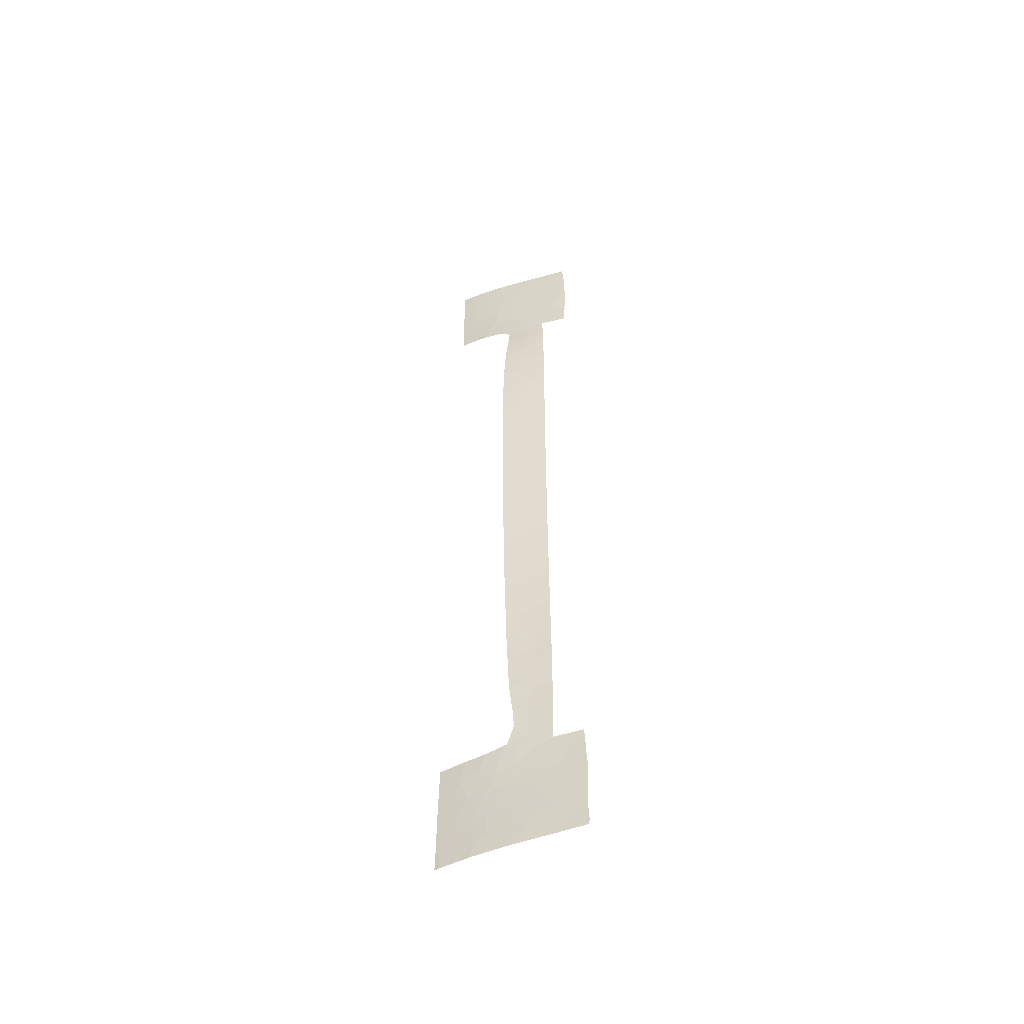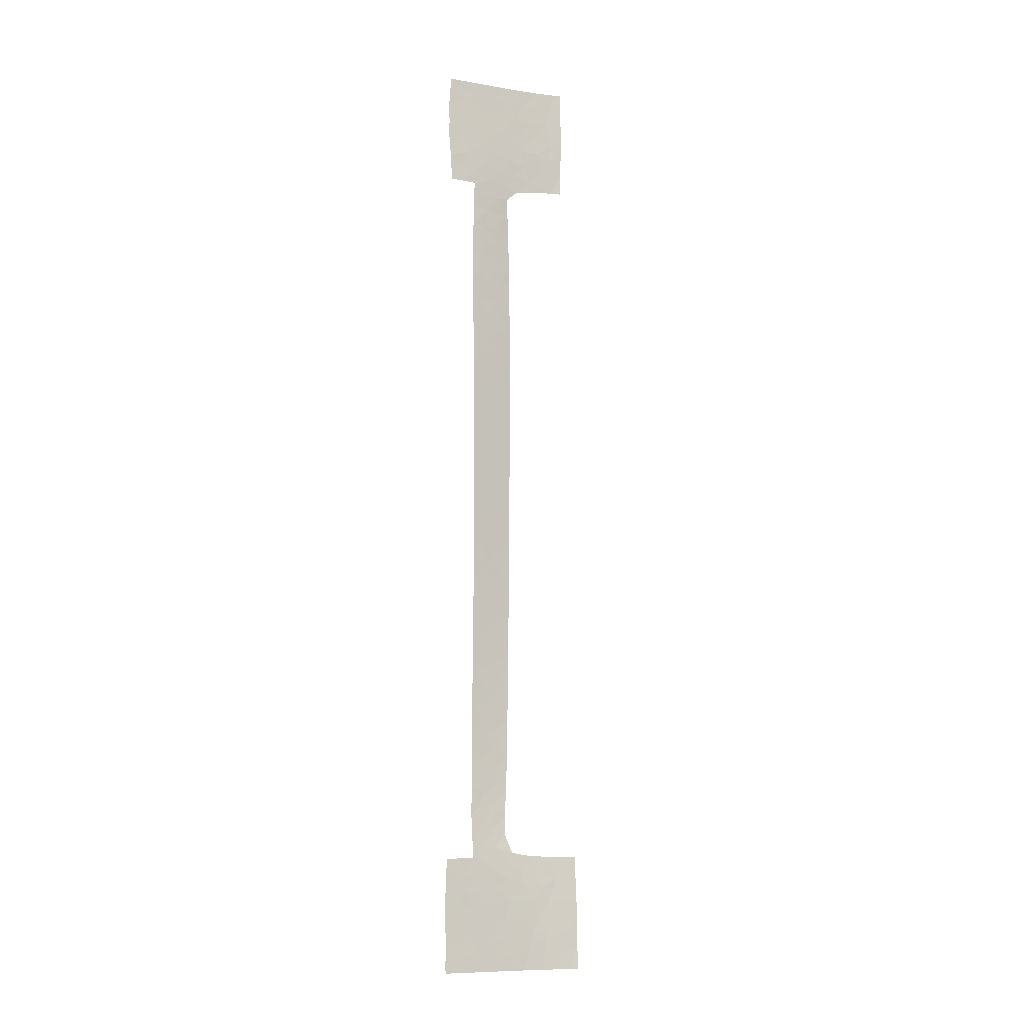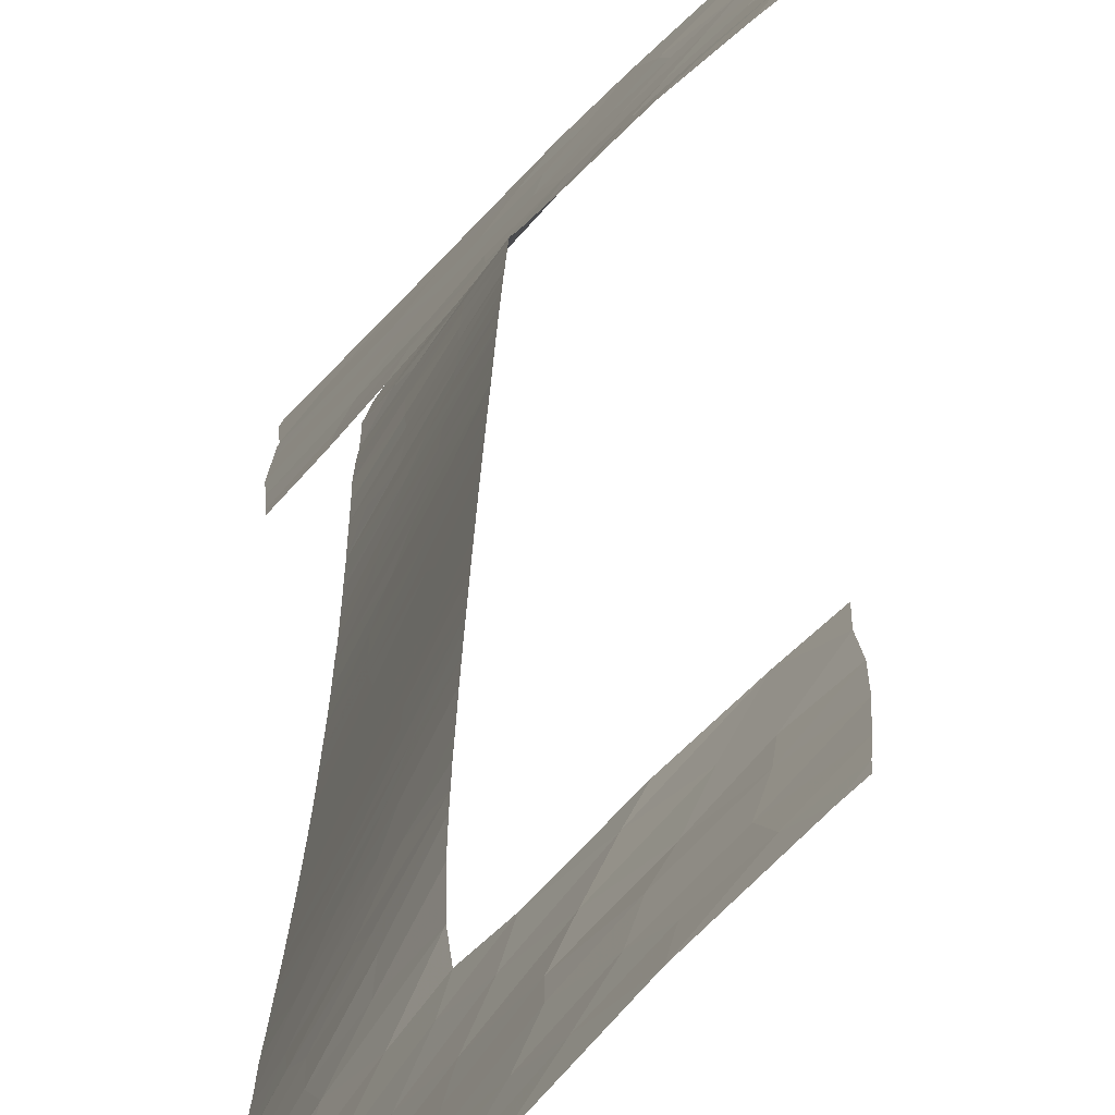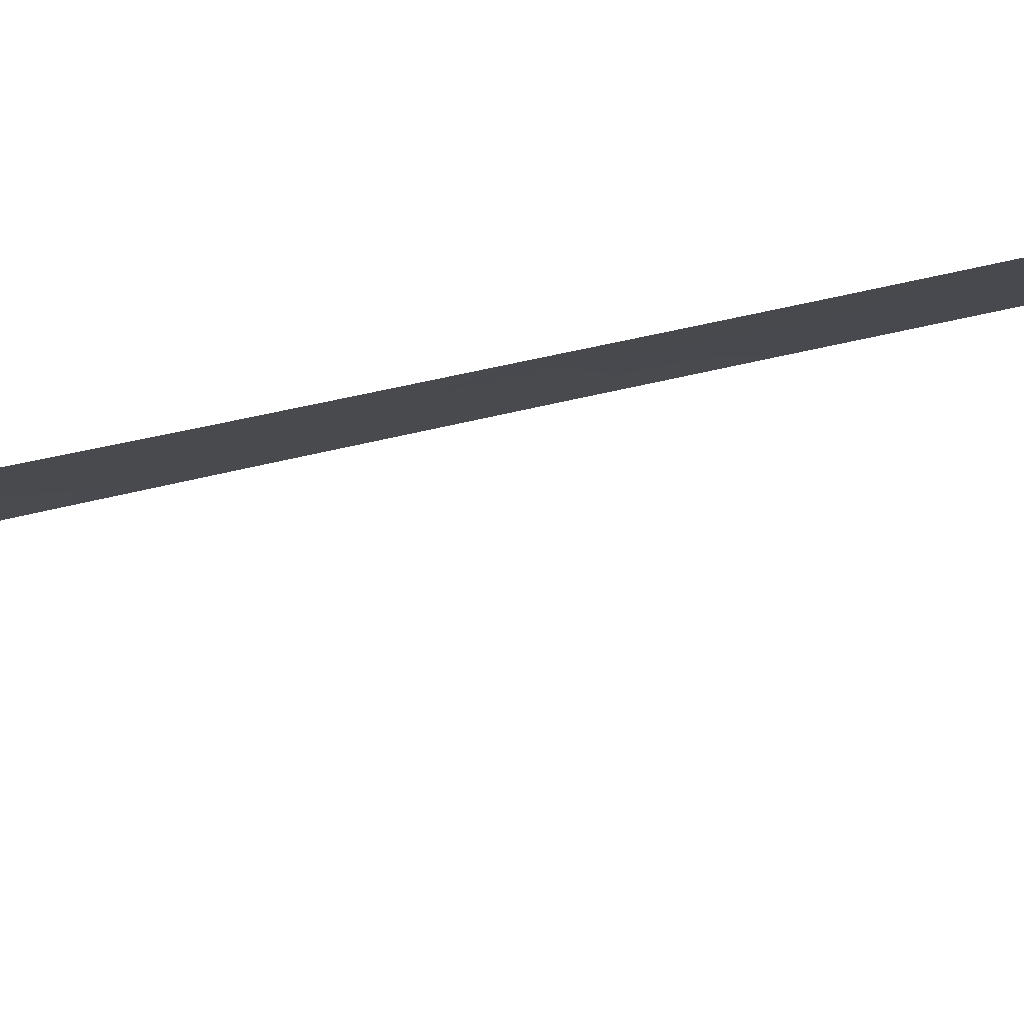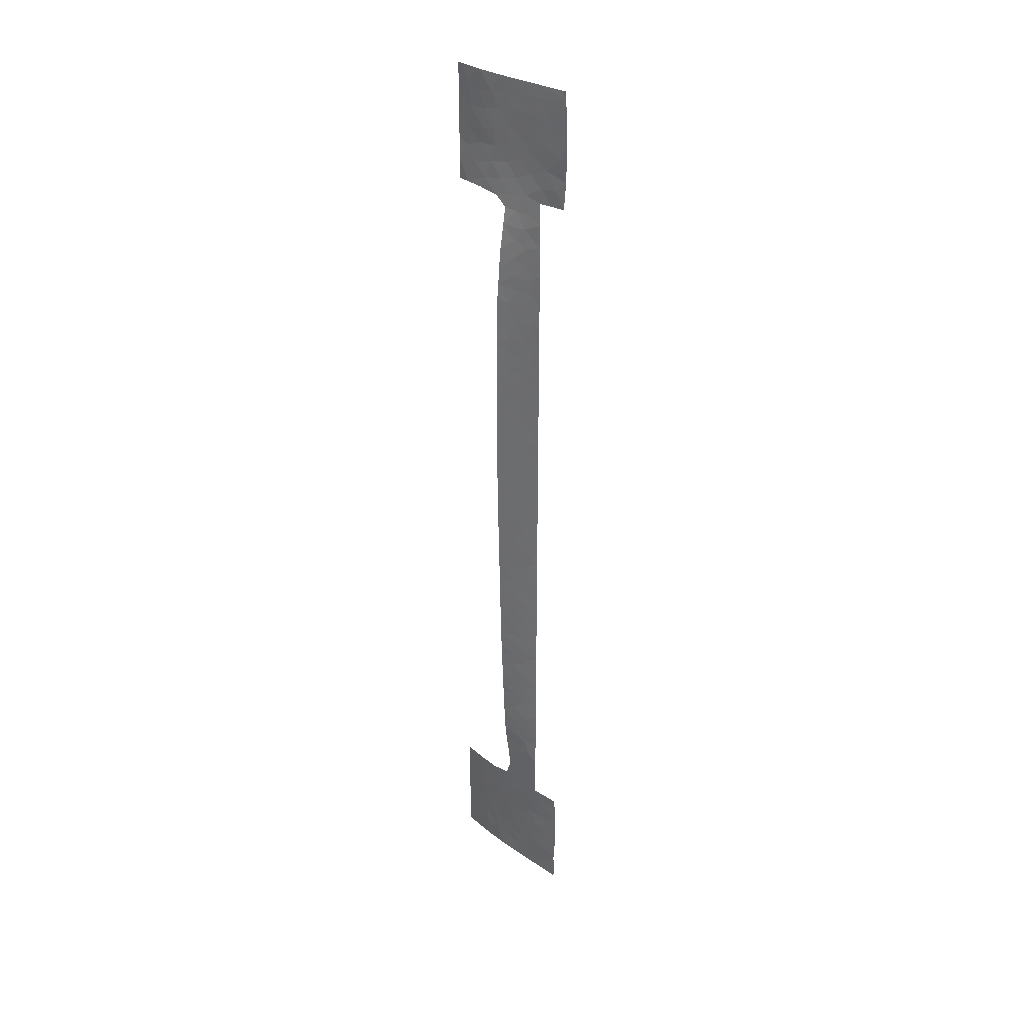
<metadata>
{"format":"obj","ext":"obj","renderer":"f3d","projection":"perspective","resolution":1024,"background":"white","views":[{"elev":-53.4,"azim":-113.1,"up":"+Z"},{"elev":-8.5,"azim":25.2,"up":"+Z"},{"elev":8.6,"azim":0.5,"up":"+Y"},{"elev":-69.5,"azim":-77.7,"up":"+Y"},{"elev":32.0,"azim":-90.8,"up":"+Z"}]}
</metadata>
<code>
v -39.39 89.59 44.84
v -36.62 93.29 1.455
v -35.87 94.78 11.56
v -36.38 93.8 9.963
v -33.06 96.05 -50
v -35.57 94 -36.85
v -31.4 98.8 46.08
v -37.36 92 -12.36
v -37.35 92 -11.77
v -33.71 96.46 42.65
v -34.85 95.1 43.3
v -37.49 92 24.38
v -37.01 92.83 24.48
v -36.36 92.79 -44.77
v -35 95.94 -18.66
v -35 95.88 -21
v -35.73 94.73 -20.09
v -33.34 96.91 40.92
v -37.34 92 10.8
v -37.35 92 12.05
v -36.66 93.25 6.369
v -38.6 90.46 -46.56
v -37.22 91.89 -46.7
v -35 95.56 -29.77
v -35.73 94.51 -30.24
v -28.78 100 -38
v -28.77 100 -38.26
v -36.75 93.13 12.14
v -36.65 93.06 36.56
v -37.31 92 3.119
v -37.32 92 4.431
v -39.34 89.73 49.2
v -39.34 89.67 -46.63
v -39.37 89.63 -45.53
v -35.99 94.6 24.43
v -37.35 92 37.97
v -36.27 93.44 38.5
v -35.67 95.19 18.81
v -36.56 93.56 18.52
v -35.94 94.71 20.57
v -28.54 100 -44.8
v -30.26 98.6 -44.45
v -34.97 95.01 50
v -35.79 94.02 48.42
v -28.9 99.9 -38
v -30.96 98.28 -37.97
v -29.66 99.06 -46.19
v -35.88 94.78 15.33
v -37.31 92 0.9212
v -36.67 93.19 -0.8746
v -36.86 93.04 20.44
v -35 96.41 11
v -37.42 92 19.1
v -35 96.23 -4.718
v -31.29 97.69 -50
v -31.47 97.53 -48.7
v -32.5 96.66 -42.66
v -35 96.25 -3.559
v -35.86 94.69 -2.289
v -37.5 92 -32.94
v -37.49 92 -30.3
v -36.99 92.69 -32.58
v -36.59 93.25 -31
v -37.32 92 5.52
v -37.33 92 7.704
v -34.99 95.95 32.21
v -29.49 99.26 -42.6
v -37.45 92 -21.01
v -35.02 95.1 38.09
v -37.23 92 -37.97
v -36.7 93.29 16.32
v -35.84 94.88 17.14
v -37.51 92 27.43
v -37.49 92 26.73
v -37.05 92.76 27.78
v -35.86 94.61 -12.06
v -35 96.28 -1.351
v -35.84 94.75 0.05746
v -34.84 95.45 36.66
v -35.64 94.43 36.57
v -34.29 95.9 39.47
v -35.48 94.38 39.99
v -34.7 95.28 41.34
v -39.45 89.58 46.86
v -35 96.42 15.9
v -37.51 92 -33.34
v -36.53 93.02 40.72
v -35 96.12 29.76
v -35.97 94.56 29.62
v -35.83 94.7 31.49
v -35 96.32 24.7
v -35 96.28 26.79
v -35.64 95.19 26.46
v -34.95 95.65 34.84
v -35 96.36 4.421
v -35.64 95.15 3.658
v -35.7 95.05 5.696
v -37.49 92 33.32
v -34.49 94.85 -40.22
v -39.34 89.76 50
v -39.02 90.1 50
v -37.83 91.24 -41.56
v -37.51 92 31.84
v -37.46 92 22.42
v -35.74 94.66 -24.05
v -35 96.39 21.67
v -35.75 95.06 22.62
v -36.97 92.65 -7.223
v -37.32 92 -4.916
v -35.58 95.14 -6.555
v -29.01 99.56 -50
v -30.21 98.58 -50
v -35.82 93.5 -38.91
v -35.72 94.11 50
v -37.34 92 -9.873
v -36.8 92.95 -9.07
v -39.21 89.61 40.41
v -39.09 89.74 38.04
v -39.05 89.8 38
v -39.09 89.75 38
v -39.4 89.52 43.44
v -39.21 89.62 40.84
v -38.76 90.34 42.93
v -37.52 92 29.99
v -35.54 93.71 -41.1
v -35.41 94.47 46.87
v -37.48 92 -24.15
v -36.2 94.19 28.02
v -35.86 94.47 33.44
v -37.53 92 30.22
v -34.75 94.44 -44.77
v -35.74 93.41 -46.66
v -34.6 94.55 -46.85
v -36.58 93.58 26.3
v -34.93 95.02 45.15
v -35 96.41 19.43
v -36.5 92.61 -48.5
v -35.47 93.64 -50
v -37.16 91.91 -50
v -35 96.4 8.823
v -33.07 96.21 -41.01
v -32.58 97.66 44.08
v -34.33 94.83 -50
v -39.36 89.63 -41.19
v -36.58 93.57 22.51
v -37.51 92 -26.45
v -35 96.42 17.2
v -39.3 89.72 -47.03
v -31.7 97.43 -41.28
v -36.87 92.34 -40.15
v -38.11 90.97 -39.61
v -32.36 97.91 50
v -34.12 95.99 50
v -37.33 92 -7.663
v -35 96.1 -12.46
v -37.33 92 8.179
v -34.06 96.29 37.62
v -35 96.32 1.111
v -30.11 100 47.45
v -37.33 92 -7.54
v -35.74 94.58 -28.17
v -34.8 94.71 -38.35
v -34.22 95.4 -37.5
v -35 96.18 28.4
v -37.43 92 20.09
v -35 95.75 -24.55
v -35 95.67 -27.11
v -30.08 100 44.81
v -34.05 96.07 46.59
v -35 96.12 -10.56
v -28.52 100 -47.45
v -35.77 94.57 -26.13
v -28.59 100 -42.57
v -37.42 92 -18.38
v -35 96.33 2.017
v -30.99 98.03 -42.67
v -32.55 96.55 -47.59
v -28.42 100 -50
v -28.67 100 -40.71
v -29.48 99.43 -38.92
v -31.1 99.08 41.86
v -30.1 100 42.28
v -37.31 92 -3.814
v -31.13 99.09 48.4
v -35.59 93.6 -42.97
v -32.59 96.92 -37.91
v -33.5 95.96 -39.16
v -30.53 99.66 50
v -30.14 100 49.12
v -36.43 93.53 34.87
v -35 95.99 -17.44
v -37.37 92 14.47
v -37.31 92 -1.686
v -35 96.33 24.06
v -32.52 97.92 37.93
v -37.47 92 35.68
v -36.44 93.6 -15.6
v -37.39 92 -15.45
v -37.41 92 -17.98
v -39.31 89.68 -39.05
v -35 96.04 -15.06
v -37.4 92 17.04
v -37.38 92 -14.84
v -37.15 92.47 -20.47
v -35 96.03 -15.72
v -32 97.3 -39.69
v -35 96.42 12.24
v -37.09 92.46 48.64
v -35 96.42 14.64
v -35.96 93.76 43.96
v -34.92 94.98 -35.49
v -35.71 94.73 -22.05
v -38.2 90.9 -37.98
v -39.28 89.73 -38
v -38.19 90.86 37.99
v -37.38 92 -35.89
v -37.37 92 14.14
v -39.01 90.02 -50
v -31.16 99.01 43.73
v -32.35 96.75 -45.85
v -39.45 89.55 -43.21
v -35 96.38 6.808
v -30.23 100 40.09
v -31.78 98.49 40.37
v -36.55 93.37 -29.19
v -33.69 96.49 44.47
v -35 96.18 -6.983
v -35 95.48 -30.79
v -34.99 95.17 -33.44
v -37.42 92.05 50
v -35 95.82 -23.38
v -31.14 99.2 37.99
v -30.15 100 50
v -30.23 100 38
v -35 96.14 -8.558
v -39.29 89.74 -50
v -39.39 89.63 -49.53
v -38.17 91.1 45.88
v -34.6 95.43 48.32
v -35.61 95.25 9.888
v -36.78 92.73 42.79
v -36.72 93.11 -3.472
v -36.56 93.39 -23.1
v -36.47 93.54 -5.84
v -36.59 93.02 45.21
v -36.87 92.72 46.91
v -36.86 92.88 8.64
v -29.94 98.82 -48.21
v -35.11 94.03 -48.48
v -33.39 96.82 48.23
v -36.71 93.29 30.85
v -37.81 91.43 41.55
v -36.16 94.09 -7.939
v -36.99 92.88 29.53
v -36.64 93.27 -25.17
v -35.95 94.45 -9.972
v -32.21 98.02 47.82
v -32.87 97.5 39.07
v -37.1 92.03 -43.2
v -34.17 95.06 -42.51
v -36.65 93.24 -13.44
v -35.82 94.66 -14.26
v -35.78 93.97 42.04
v -36.66 93.27 -27.31
v -38 91.34 47.77
v -37.46 92 -21.91
v -35.86 94.12 -32.61
v -36.53 93.45 -21.15
v -31.73 97.35 -44.39
v -32.81 97.41 46.24
v -36.5 93.53 3.985
v -33.18 95.97 -44.35
v -31.13 97.81 -46.51
v -36.61 93.3 -19.03
v -37.93 91.36 43.79
v -37.51 92 -28.75
v -33.84 95.29 -48.23
v -35.72 94.77 -18.4
v -35.79 94.86 2.033
v -33.52 95.61 -46.22
v -36.67 93.32 14.38
v -36.79 92.99 -11.33
v -35.88 94.78 13.48
v -36.74 92.87 -34.39
v -38.49 90.57 39.78
v -35.78 94.81 -4.457
v -37.93 91.16 -45.03
v -36.13 94.13 -17.03
v -37.4 91.94 39.52
v -30.42 98.62 -40.43
v -35.7 94.13 -34.74
v -36.56 92.6 -41.8
v -35.94 94.62 8.034
v -32.2 97.99 42.5
v -38.64 90.4 -43.45
v -36.68 93.28 32.85
v -38.49 90.54 -48.44
v -36.4 93.06 -36.74
f 275 245 238
f 5 55 56
f 6 211 291
f 9 8 282
f 16 15 17
f 20 19 28
f 26 45 27
f 31 30 271
f 32 84 265
f 34 33 22
f 80 37 29
f 41 173 67
f 67 42 41
f 180 46 290
f 41 42 47
f 30 49 2
f 2 271 30
f 49 193 50
f 39 202 71
f 39 51 53
f 58 77 59
f 59 286 58
f 61 60 62
f 61 62 63
f 65 64 21
f 68 266 204
f 69 37 80
f 70 213 151
f 71 48 72
f 46 186 206
f 73 74 75
f 79 157 69
f 81 18 83
f 83 82 81
f 85 72 48
f 88 90 89
f 91 92 93
f 94 80 190
f 75 74 134
f 95 97 96
f 100 32 101
f 296 98 103
f 104 165 51
f 104 51 145
f 81 82 69
f 106 194 107
f 162 6 113
f 43 114 44
f 285 117 119
f 118 120 119
f 121 122 123
f 254 124 75
f 62 86 284
f 169 239 126
f 128 164 89
f 66 94 129
f 129 90 66
f 135 210 11
f 22 23 287
f 139 138 137
f 140 52 240
f 129 94 190
f 210 135 245
f 138 143 249
f 35 145 107
f 85 147 72
f 125 99 113
f 259 102 295
f 104 13 12
f 83 263 82
f 154 115 116
f 123 122 252
f 155 76 262
f 88 66 90
f 156 65 247
f 157 258 81
f 77 158 78
f 2 49 50
f 40 106 107
f 24 167 161
f 128 75 134
f 275 252 241
f 136 106 40
f 40 38 136
f 92 164 93
f 74 12 13
f 13 134 74
f 167 166 172
f 159 7 168
f 141 99 260
f 174 68 204
f 174 204 274
f 158 175 279
f 158 279 78
f 57 269 176
f 111 178 171
f 79 69 80
f 179 27 180
f 181 182 219
f 259 185 292
f 7 257 270
f 186 163 187
f 285 215 289
f 209 48 283
f 188 184 189
f 184 159 189
f 281 217 28
f 251 130 254
f 271 2 279
f 13 104 145
f 108 160 154
f 157 195 258
f 53 202 39
f 71 72 39
f 109 160 108
f 15 191 278
f 71 192 281
f 194 91 35
f 91 93 35
f 94 79 80
f 251 103 130
f 164 88 89
f 128 93 164
f 258 195 232
f 29 196 190
f 169 270 250
f 197 199 288
f 198 199 197
f 144 151 200
f 60 86 62
f 202 192 71
f 175 95 96
f 8 203 261
f 261 203 197
f 33 148 22
f 134 35 93
f 69 82 37
f 162 99 187
f 251 254 89
f 191 205 288
f 290 67 179
f 246 44 208
f 256 170 235
f 207 209 283
f 210 241 263
f 262 205 201
f 288 278 191
f 280 133 277
f 11 210 263
f 163 211 6
f 279 175 96
f 16 17 212
f 165 53 51
f 176 290 149
f 199 174 274
f 200 213 214
f 151 213 200
f 161 167 172
f 243 127 255
f 285 119 215
f 118 119 117
f 215 36 289
f 297 218 139
f 42 273 47
f 56 112 248
f 131 185 14
f 266 243 268
f 207 283 3
f 96 271 279
f 62 267 63
f 52 207 3
f 3 4 240
f 222 140 293
f 222 293 97
f 122 117 285
f 27 45 180
f 143 5 277
f 45 46 180
f 19 156 247
f 64 31 271
f 247 65 21
f 163 162 187
f 57 272 269
f 18 294 10
f 177 220 280
f 102 151 144
f 23 132 14
f 14 287 23
f 113 70 150
f 150 125 113
f 114 230 208
f 208 44 114
f 97 293 21
f 273 248 47
f 142 294 219
f 190 98 296
f 183 109 242
f 203 198 197
f 115 9 282
f 142 270 226
f 42 176 269
f 70 151 150
f 253 235 110
f 133 132 249
f 42 67 176
f 110 54 286
f 227 54 110
f 228 24 25
f 229 228 267
f 267 25 63
f 294 18 224
f 155 170 76
f 170 256 76
f 273 42 269
f 18 10 83
f 1 121 123
f 231 16 212
f 212 105 231
f 130 124 254
f 159 184 7
f 135 169 126
f 141 206 187
f 152 257 184
f 184 188 152
f 233 188 189
f 234 223 232
f 149 290 206
f 38 40 51
f 57 176 149
f 149 141 57
f 147 136 38
f 209 85 48
f 216 70 298
f 235 227 110
f 201 155 262
f 131 272 260
f 95 222 97
f 82 87 37
f 225 61 63
f 39 72 38
f 145 40 107
f 80 29 190
f 86 216 284
f 223 182 181
f 192 217 281
f 176 67 290
f 34 22 287
f 221 34 295
f 173 179 67
f 54 58 286
f 169 250 239
f 196 98 190
f 35 107 194
f 171 41 47
f 237 236 218
f 166 231 105
f 36 196 29
f 29 37 36
f 246 208 265
f 230 101 32
f 252 122 285
f 21 271 97
f 271 96 97
f 256 235 253
f 113 298 70
f 141 260 57
f 182 168 219
f 238 245 246
f 78 279 2
f 4 3 28
f 6 291 298
f 22 297 23
f 134 13 35
f 44 239 43
f 293 240 4
f 256 282 76
f 87 241 252
f 127 243 266
f 109 108 244
f 109 244 242
f 111 171 248
f 55 112 56
f 246 245 126
f 127 146 255
f 239 44 126
f 4 247 293
f 23 137 132
f 138 249 137
f 140 240 293
f 245 135 126
f 72 147 38
f 148 297 22
f 250 152 153
f 108 154 116
f 206 141 149
f 157 81 69
f 81 258 18
f 2 50 78
f 128 134 93
f 210 245 241
f 275 123 252
f 75 128 254
f 10 226 11
f 226 270 169
f 261 76 282
f 76 261 262
f 256 116 282
f 172 166 105
f 184 257 7
f 250 270 257
f 36 37 289
f 19 4 28
f 281 48 71
f 103 251 296
f 250 257 152
f 185 259 14
f 25 267 228
f 172 255 264
f 264 255 146
f 8 261 282
f 141 187 99
f 105 243 255
f 254 128 89
f 246 126 44
f 87 263 241
f 90 251 89
f 277 133 249
f 10 11 83
f 263 83 11
f 172 264 161
f 211 229 291
f 28 217 20
f 162 113 99
f 266 268 204
f 17 268 212
f 243 212 268
f 212 243 105
f 64 271 21
f 225 276 61
f 3 240 52
f 277 5 177
f 19 247 4
f 242 50 193
f 25 24 161
f 132 137 249
f 57 260 272
f 280 220 272
f 269 272 220
f 272 131 280
f 59 242 286
f 50 242 59
f 183 242 193
f 78 59 77
f 273 220 177
f 47 248 171
f 258 224 18
f 15 278 17
f 199 274 288
f 161 264 225
f 87 82 263
f 224 223 181
f 273 269 220
f 245 275 241
f 264 146 276
f 51 40 145
f 62 284 267
f 276 225 264
f 290 46 206
f 206 186 187
f 25 225 63
f 153 239 250
f 239 153 43
f 17 274 268
f 268 274 204
f 261 197 262
f 280 277 177
f 143 277 249
f 84 238 265
f 238 84 1
f 252 289 87
f 59 78 50
f 296 251 90
f 13 145 35
f 280 131 133
f 102 259 292
f 151 102 150
f 163 6 162
f 265 208 32
f 48 281 283
f 56 248 273
f 282 116 115
f 172 105 255
f 283 28 3
f 28 283 281
f 296 90 129
f 253 116 256
f 278 274 17
f 32 208 230
f 56 177 5
f 131 132 133
f 132 131 14
f 7 219 168
f 108 253 244
f 244 286 242
f 110 286 244
f 294 224 181
f 260 99 125
f 252 285 289
f 87 289 37
f 253 110 244
f 253 108 116
f 25 161 225
f 185 260 125
f 75 124 73
f 295 287 259
f 290 179 180
f 273 177 56
f 224 258 232
f 131 260 185
f 7 270 142
f 274 278 288
f 224 232 223
f 135 11 226
f 111 248 112
f 135 226 169
f 144 221 295
f 259 287 14
f 1 123 275
f 1 275 238
f 298 291 284
f 150 292 125
f 292 185 125
f 284 291 267
f 38 51 39
f 284 216 298
f 293 247 21
f 291 229 267
f 102 292 150
f 144 295 102
f 294 181 219
f 295 34 287
f 190 296 129
f 142 226 10
f 142 10 294
f 237 218 297
f 205 262 197
f 219 7 142
f 23 297 137
f 297 139 137
f 298 113 6
f 246 265 238
f 237 297 148
f 205 197 288

</code>
